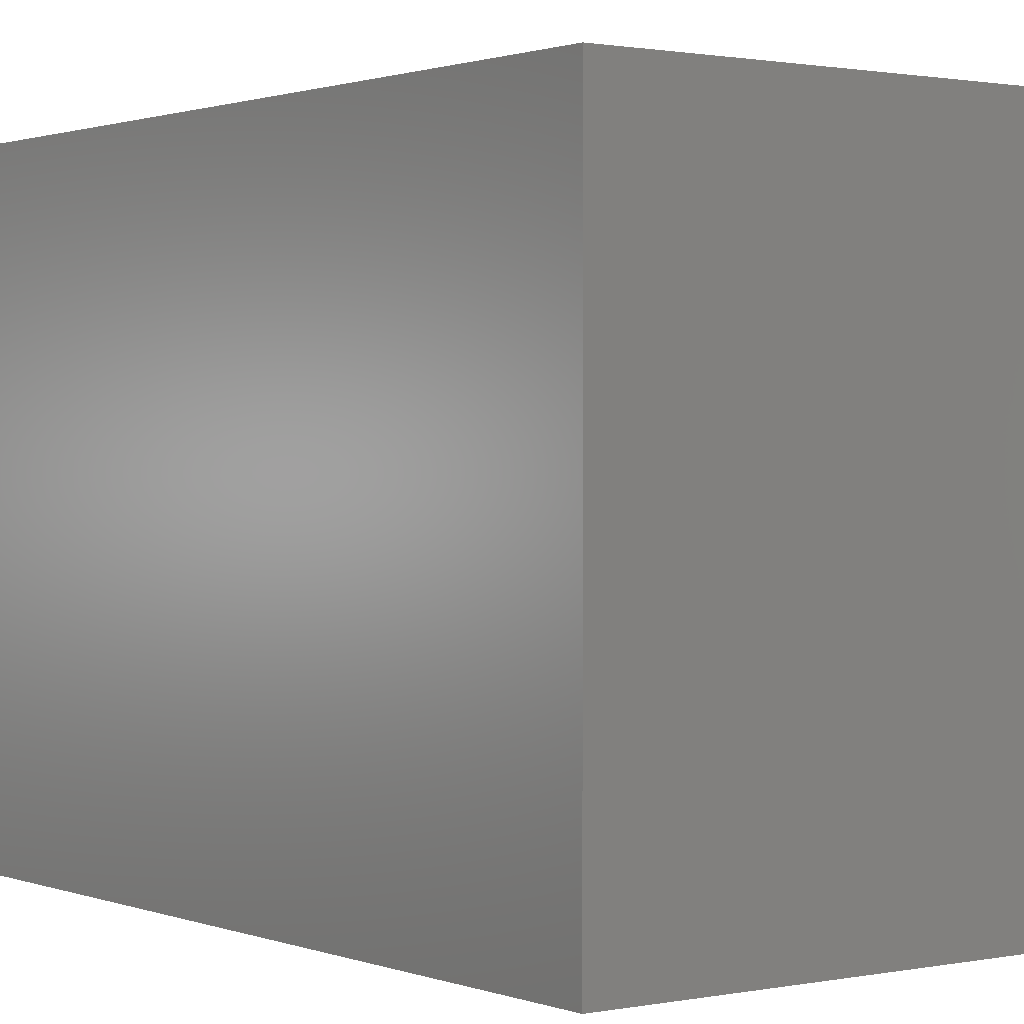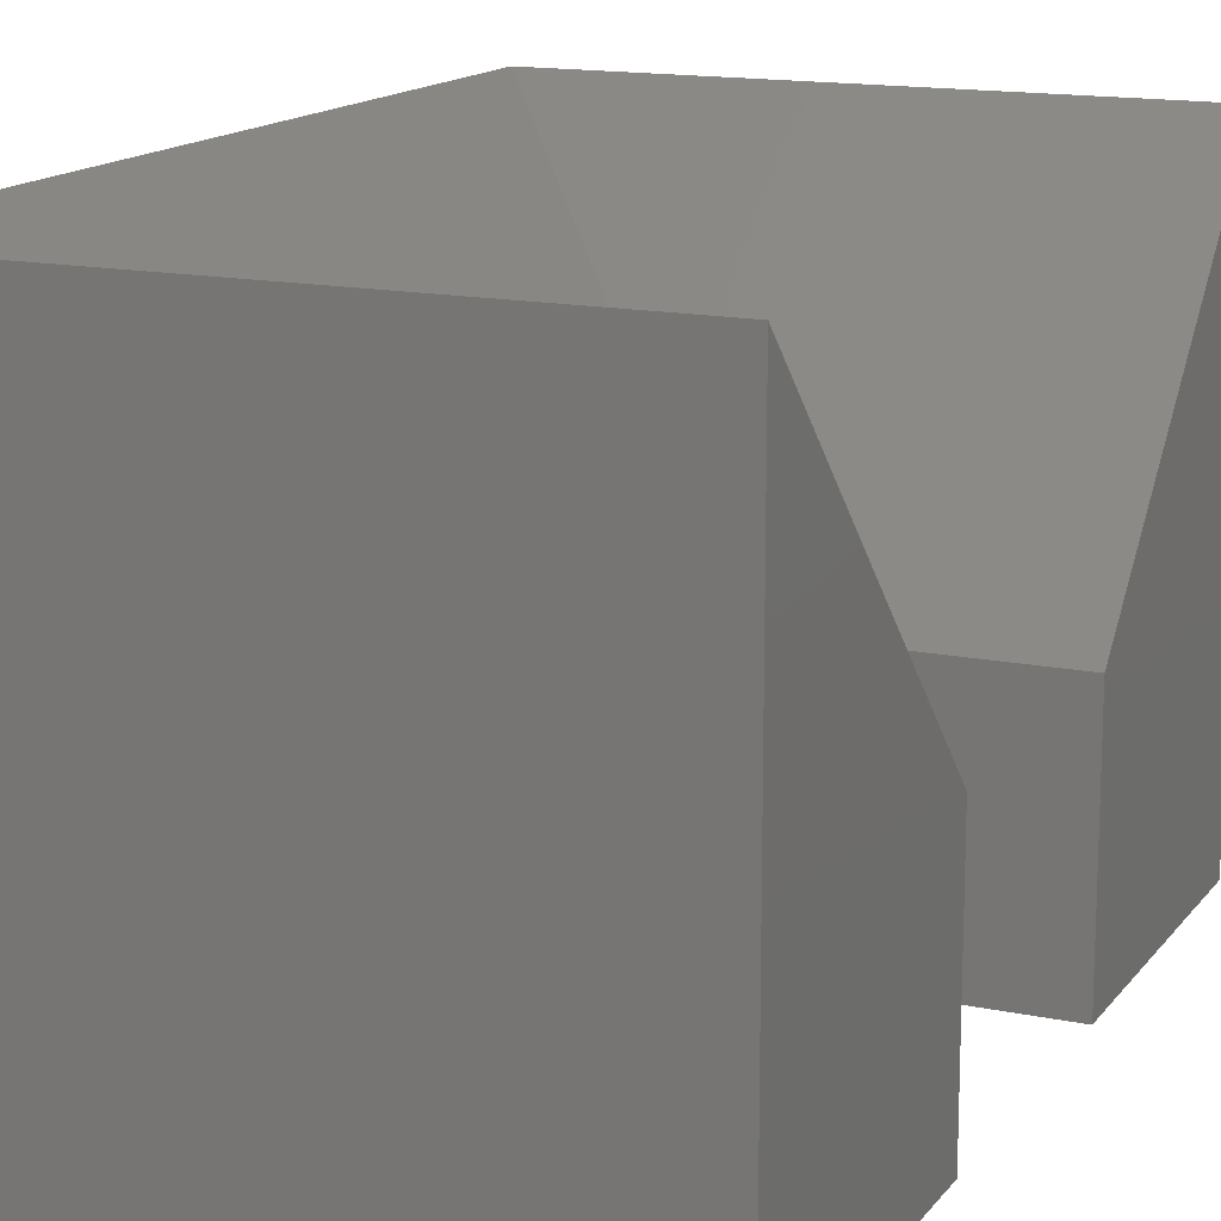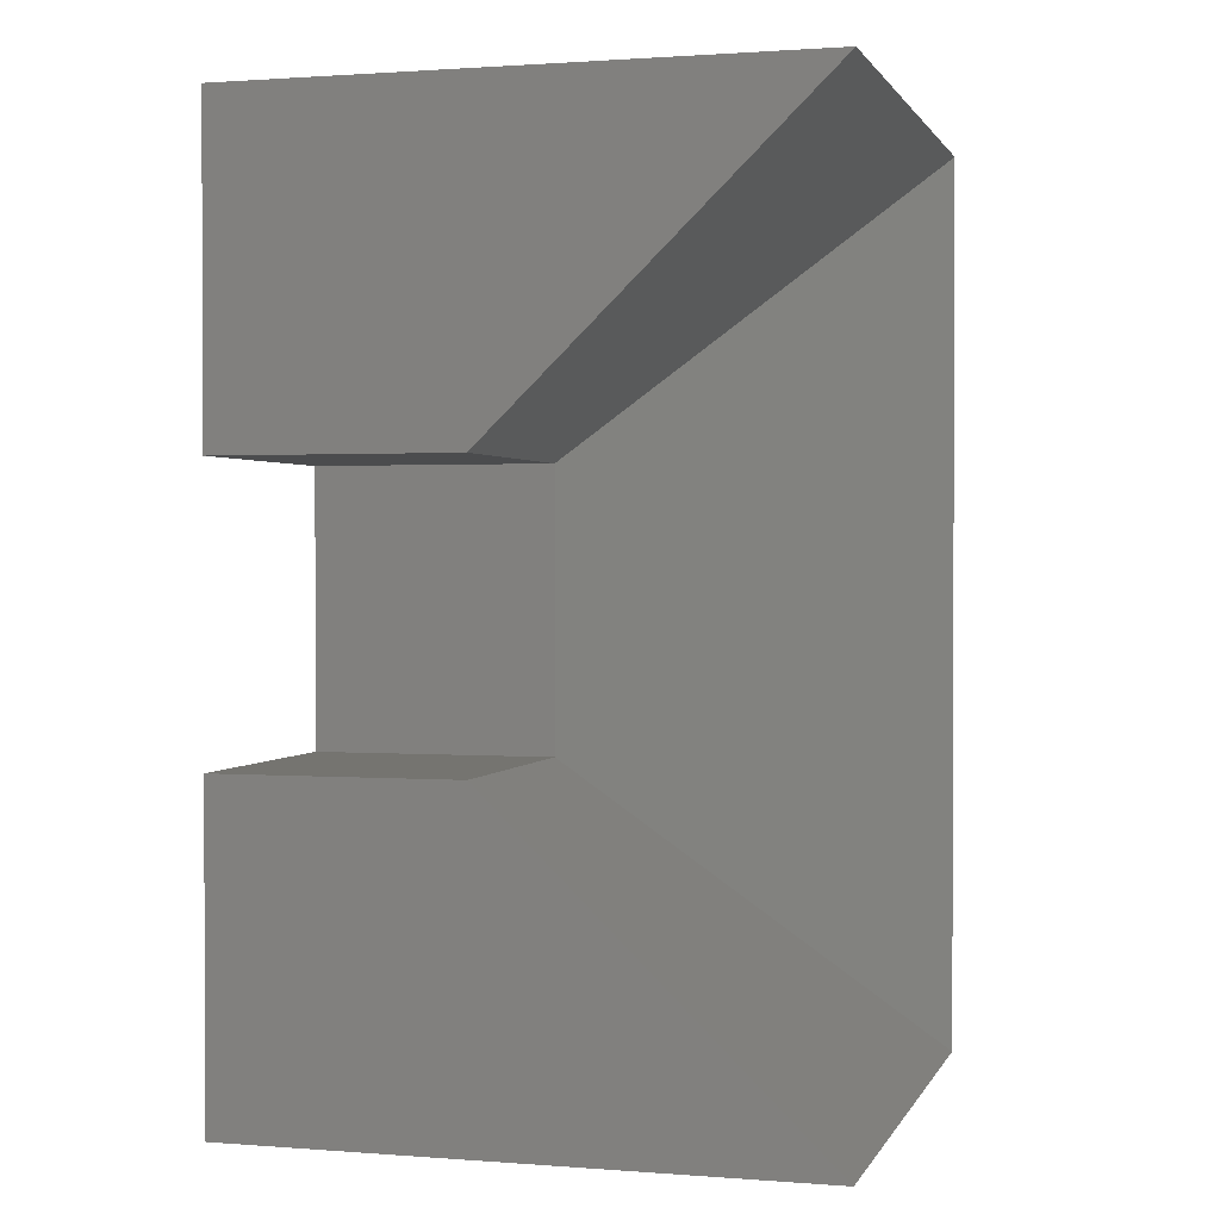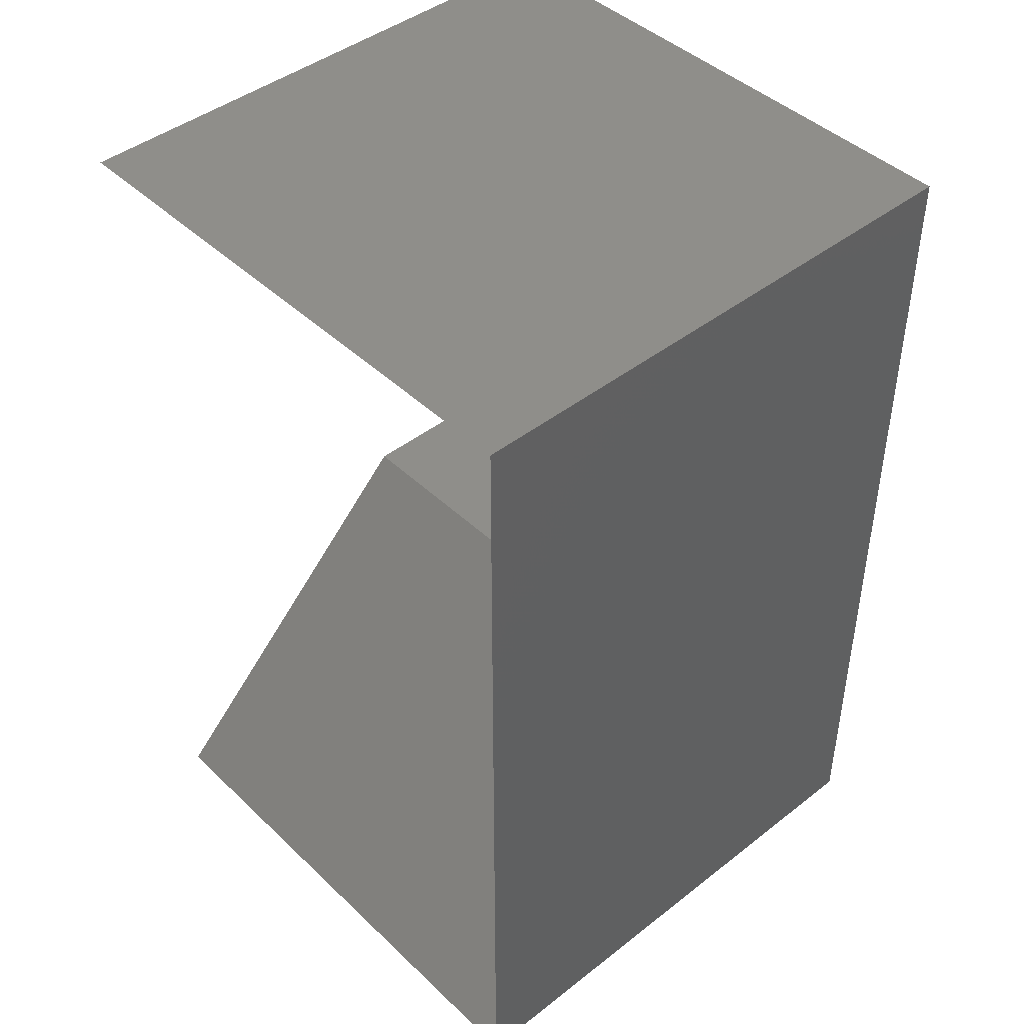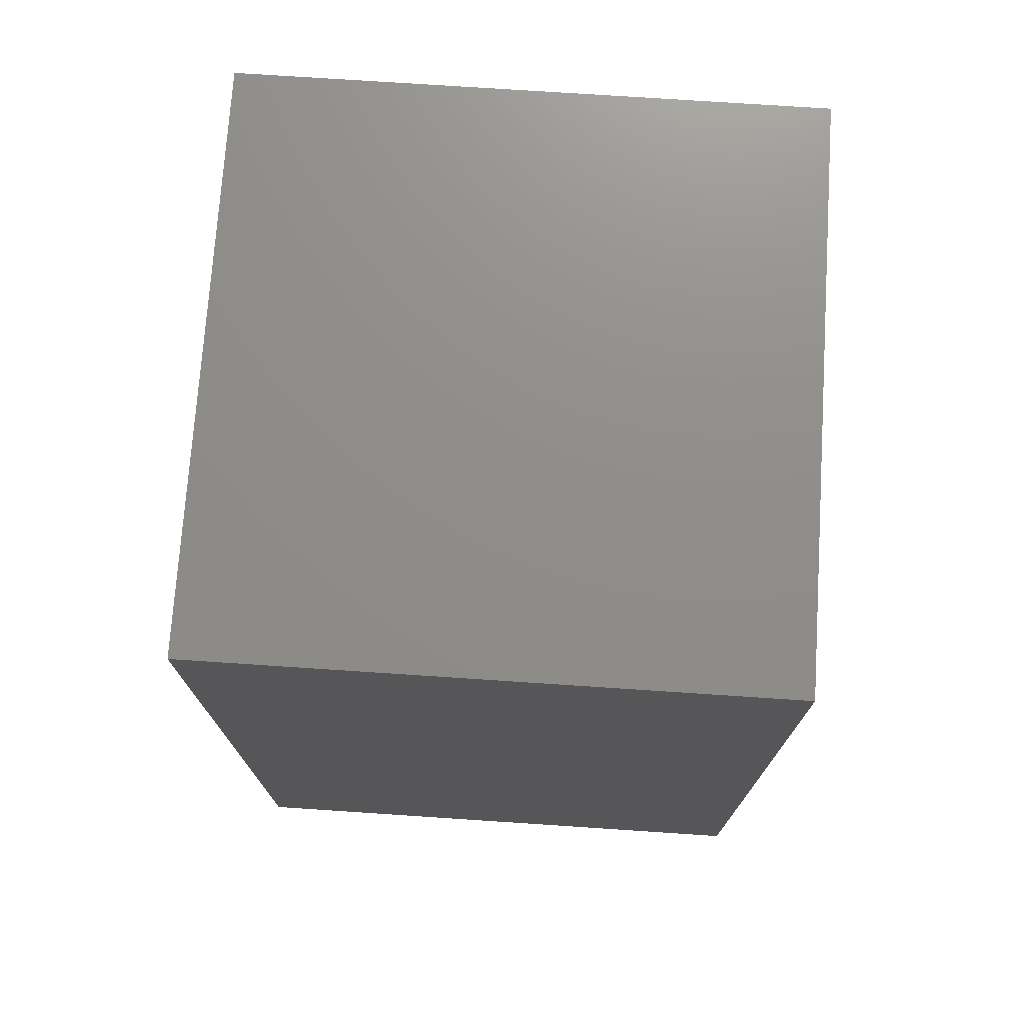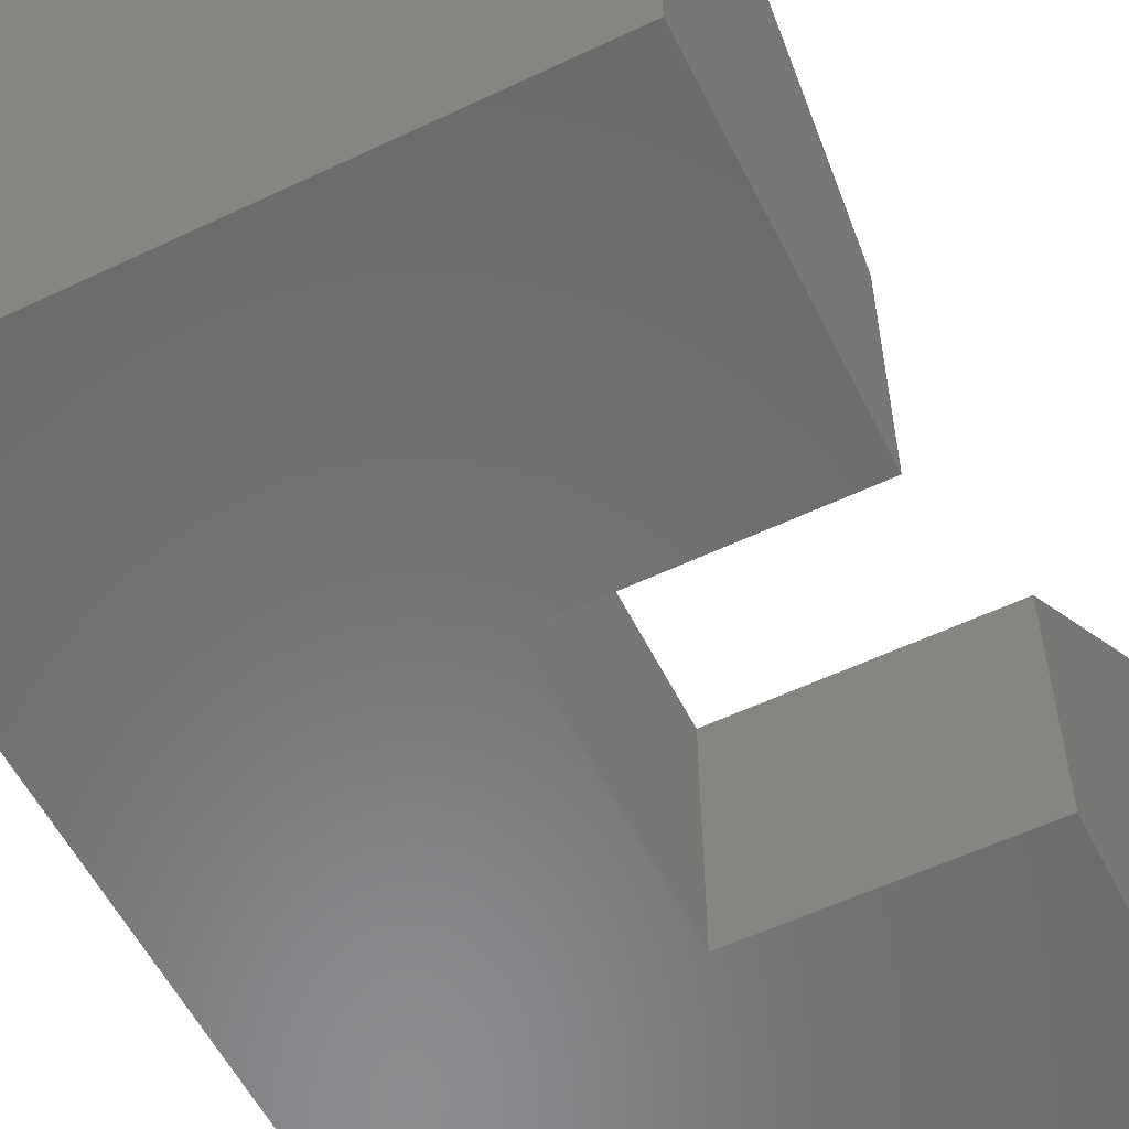
<metadata>
{"format":"stl","ext":"stl","renderer":"f3d","projection":"perspective","resolution":1024,"background":"white","views":[{"elev":1.1,"azim":143.6,"up":"+Z"},{"elev":14.8,"azim":-156.0,"up":"+Z"},{"elev":1.2,"azim":-74.3,"up":"+Y"},{"elev":44.2,"azim":47.7,"up":"+Y"},{"elev":73.9,"azim":93.8,"up":"+Y"},{"elev":-56.6,"azim":-153.6,"up":"+Z"}]}
</metadata>
<code>
# stl→obj: 16 verts, 28 faces
v 0 -20 -10
v 0 -20 14.87
v 0 -6 -10
v 0 -6 0.5128
v 25 -20 -10
v 25 -20 14.87
v 11 -6 -10
v 11 6 -10
v 0 6 -10
v 0 20 -10
v 25 20 -10
v 11 -6 0.5128
v 25 20 14.87
v 0 20 14.87
v 0 6 0.5128
v 11 6 0.5128
f 1 2 3
f 3 2 4
f 2 1 5
f 6 2 5
f 1 3 5
f 5 3 7
f 5 7 8
f 8 9 10
f 8 10 11
f 8 11 5
f 12 7 4
f 4 7 3
f 6 12 4
f 6 4 2
f 6 5 11
f 13 6 11
f 10 14 11
f 11 14 13
f 9 15 10
f 10 15 14
f 15 8 16
f 15 9 8
f 12 16 8
f 12 8 7
f 12 6 16
f 16 6 13
f 16 13 14
f 15 16 14

</code>
